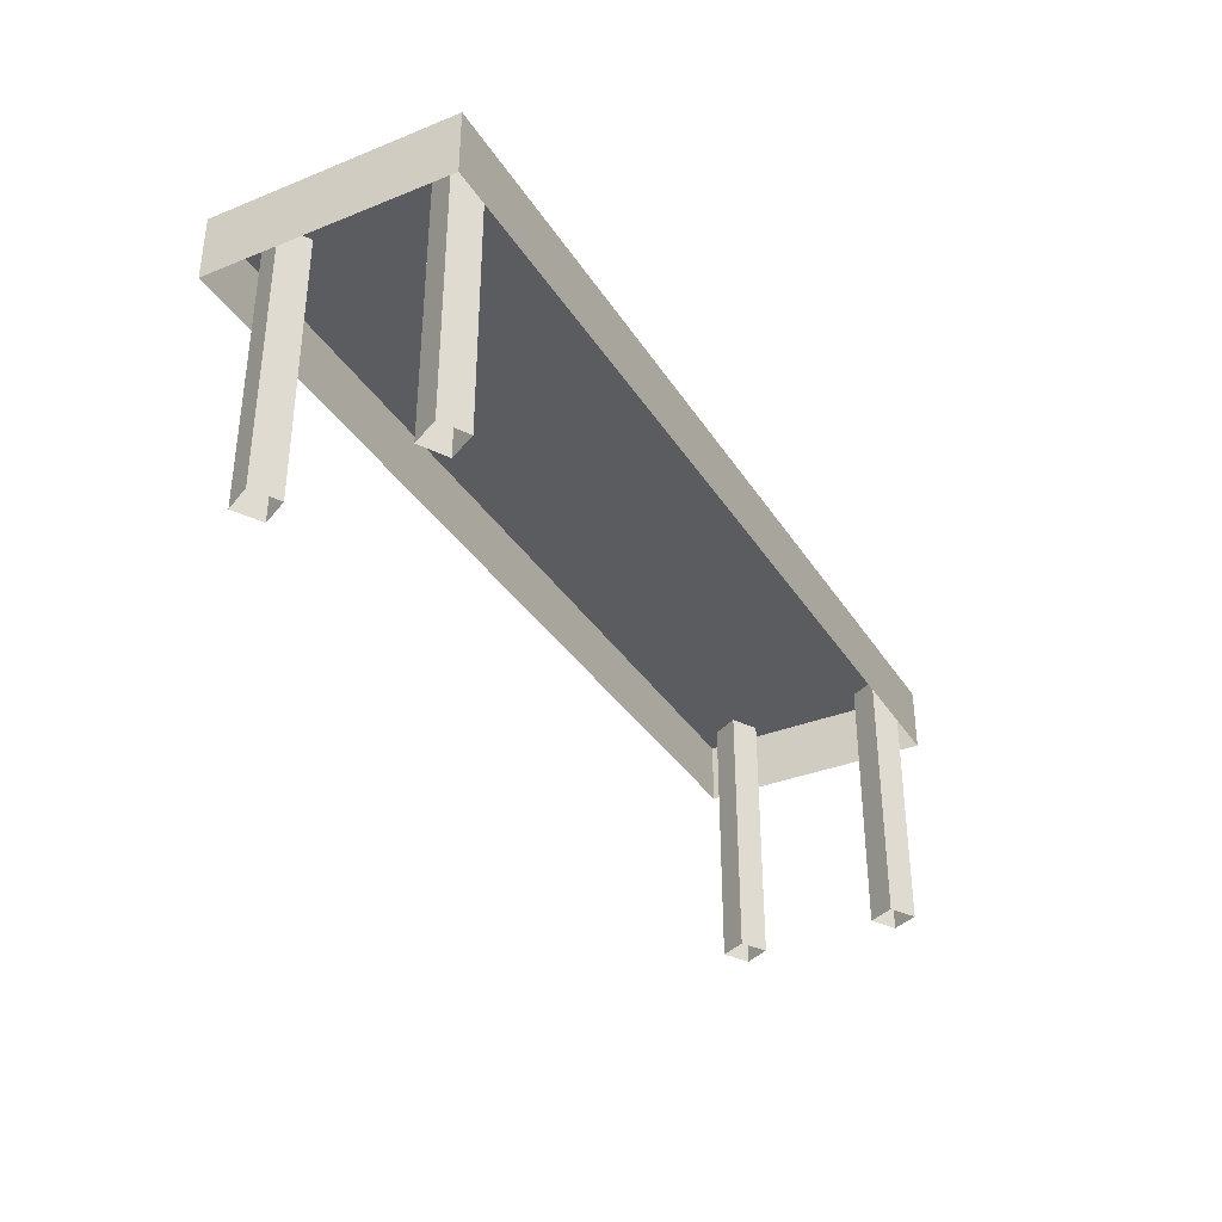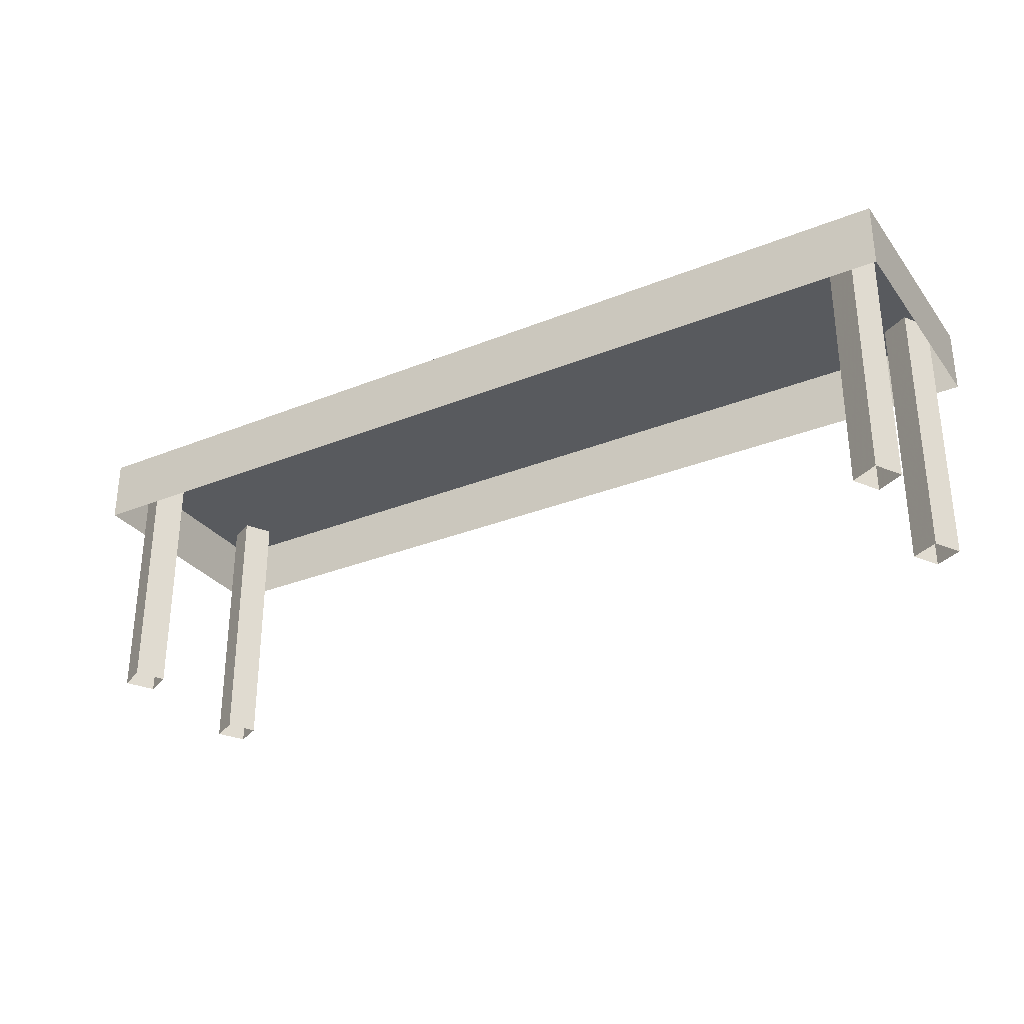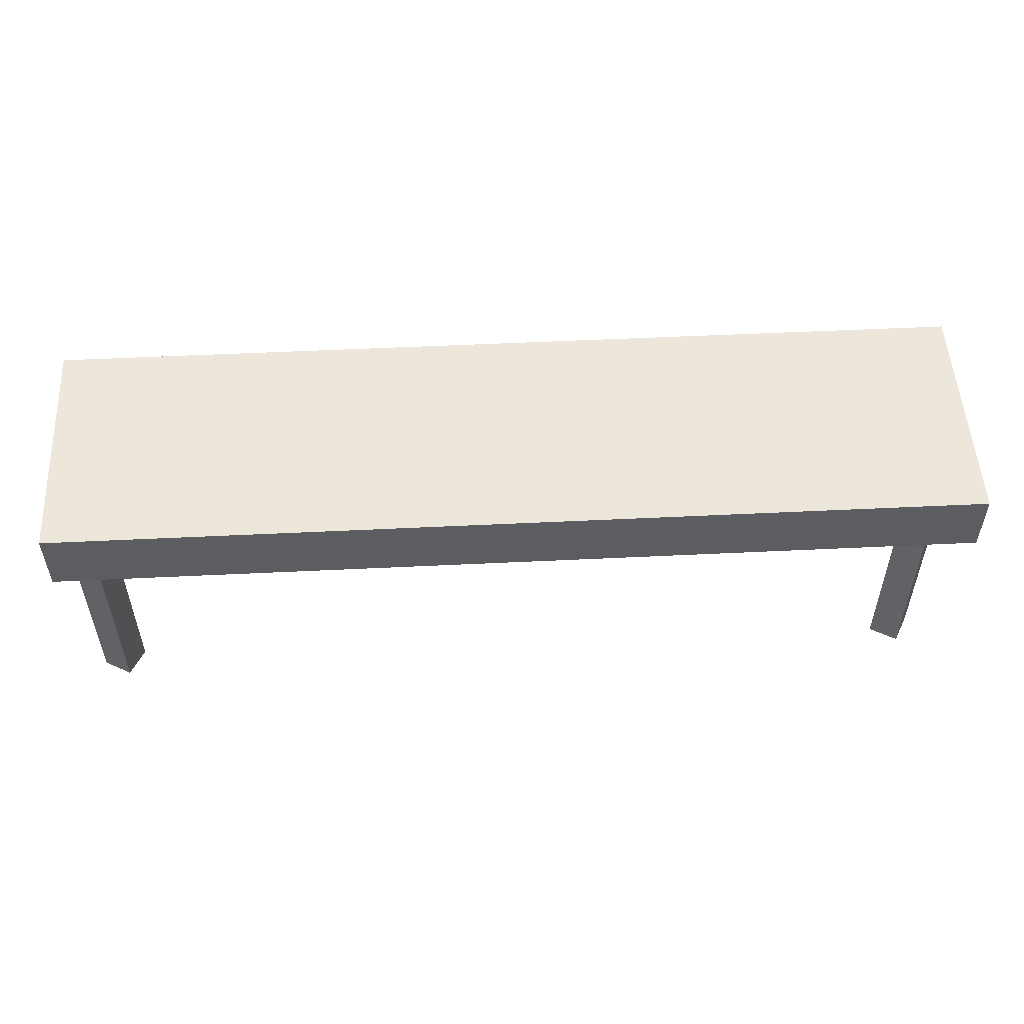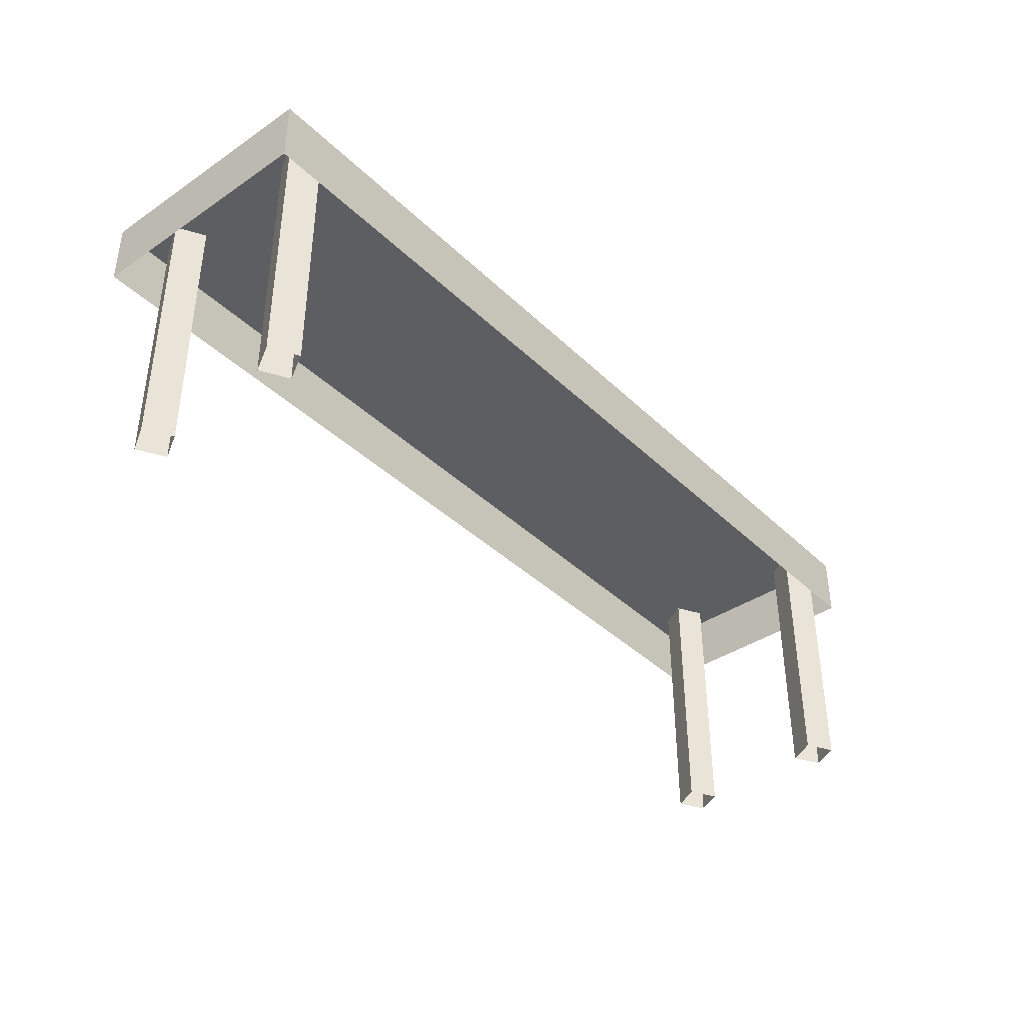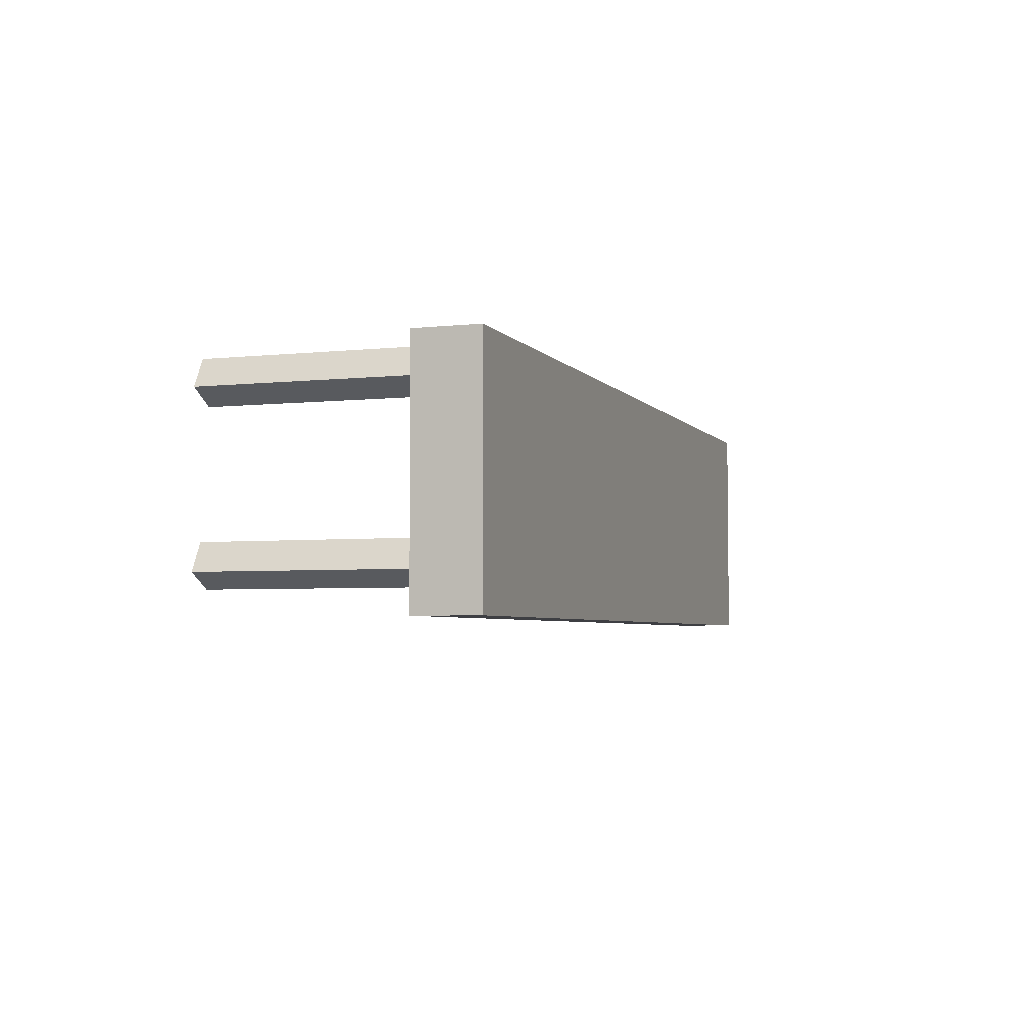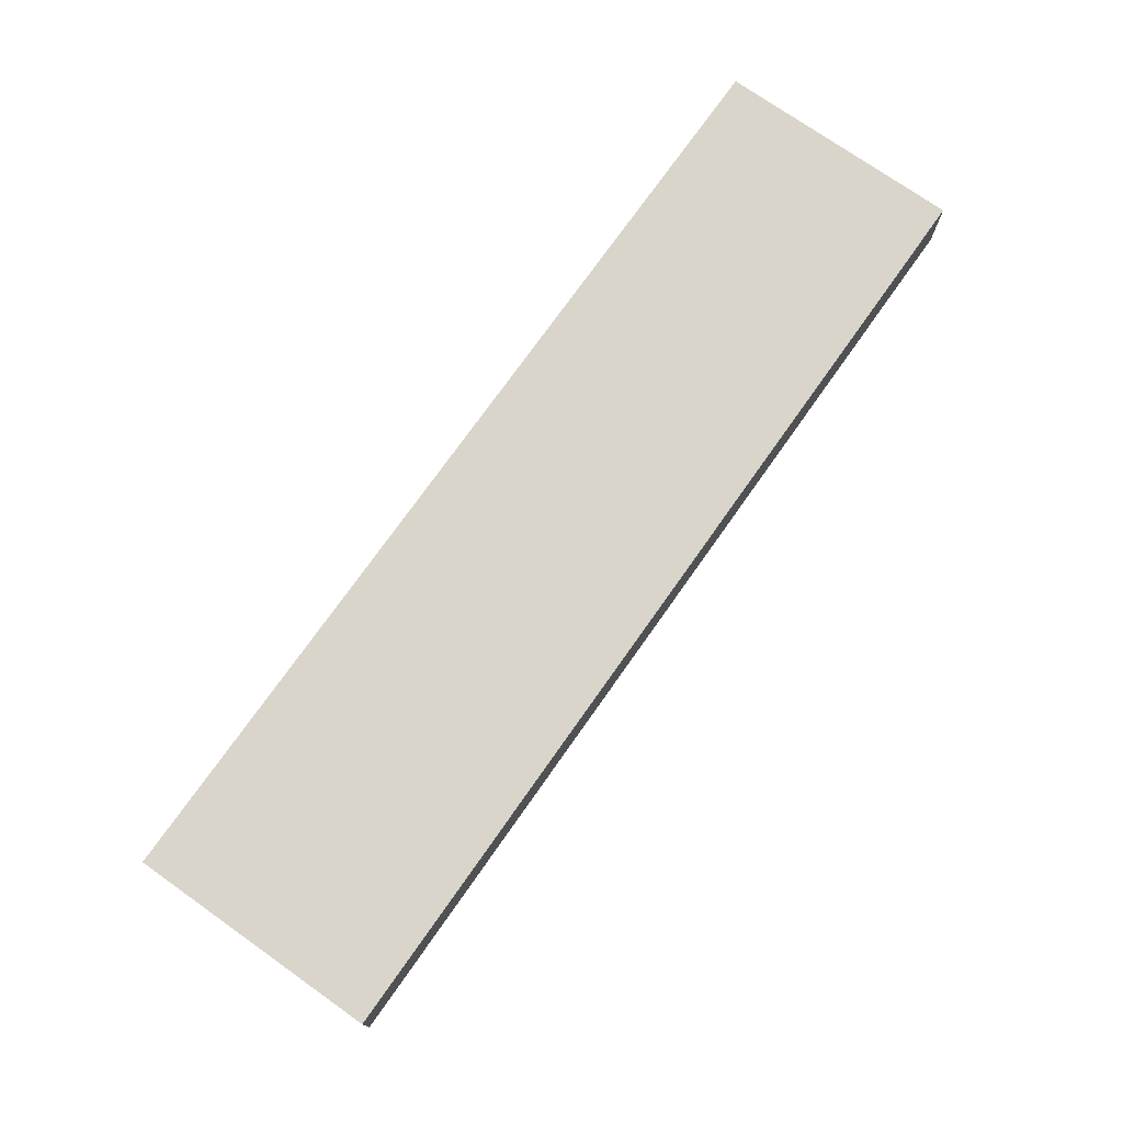
<metadata>
{"format":"obj","ext":"obj","renderer":"f3d","projection":"perspective","resolution":1024,"background":"white","views":[{"elev":-34.9,"azim":-61.9,"up":"+Y"},{"elev":-30.5,"azim":30.3,"up":"+Y"},{"elev":52.5,"azim":177.0,"up":"+Y"},{"elev":-38.9,"azim":-49.8,"up":"+Y"},{"elev":-4.2,"azim":109.3,"up":"+Z"},{"elev":74.4,"azim":125.2,"up":"+Y"}]}
</metadata>
<code>
o Cube_Cube.001
v -6.763 2.272 -0.607
v -6.763 2.272 -3.162
v 3.162 2.272 -3.162
v 3.162 2.272 -0.607
v -6.763 2.96 -0.607
v -6.763 2.96 -3.162
v 3.162 2.96 -3.162
v 3.162 2.96 -0.607
v 2.741 2.885 -2.9
v 3.027 2.885 -2.743
v 2.87 2.885 -2.457
v 2.584 2.885 -2.614
v 2.741 0.02478 -2.9
v 3.027 0.02478 -2.743
v 2.87 0.02478 -2.457
v 2.584 0.02478 -2.614
v -6.32 2.885 -2.9
v -6.034 2.885 -2.743
v -6.191 2.885 -2.457
v -6.477 2.885 -2.614
v -6.32 0.02478 -2.9
v -6.034 0.02478 -2.743
v -6.191 0.02478 -2.457
v -6.477 0.02478 -2.614
v 2.741 2.885 -1.163
v 3.027 2.885 -1.006
v 2.87 2.885 -0.72
v 2.584 2.885 -0.877
v 2.741 0.02478 -1.163
v 3.027 0.02478 -1.006
v 2.87 0.02478 -0.72
v 2.584 0.02478 -0.877
v -6.32 2.885 -1.163
v -6.034 2.885 -1.006
v -6.191 2.885 -0.72
v -6.477 2.885 -0.877
v -6.32 0.02478 -1.163
v -6.034 0.02478 -1.006
v -6.191 0.02478 -0.72
v -6.477 0.02478 -0.877
f 5 6 2 1
f 6 7 3 2
f 7 8 4 3
f 8 5 1 4
f 13 14 10 9
f 8 7 6 5
f 14 15 11 10
f 15 16 12 11
f 16 13 9 12
f 22 23 19 18
f 21 22 18 17
f 23 24 20 19
f 24 21 17 20
f 29 30 26 25
f 30 31 27 26
f 31 32 28 27
f 32 29 25 28
f 38 39 35 34
f 37 38 34 33
f 39 40 36 35
f 40 37 33 36

</code>
